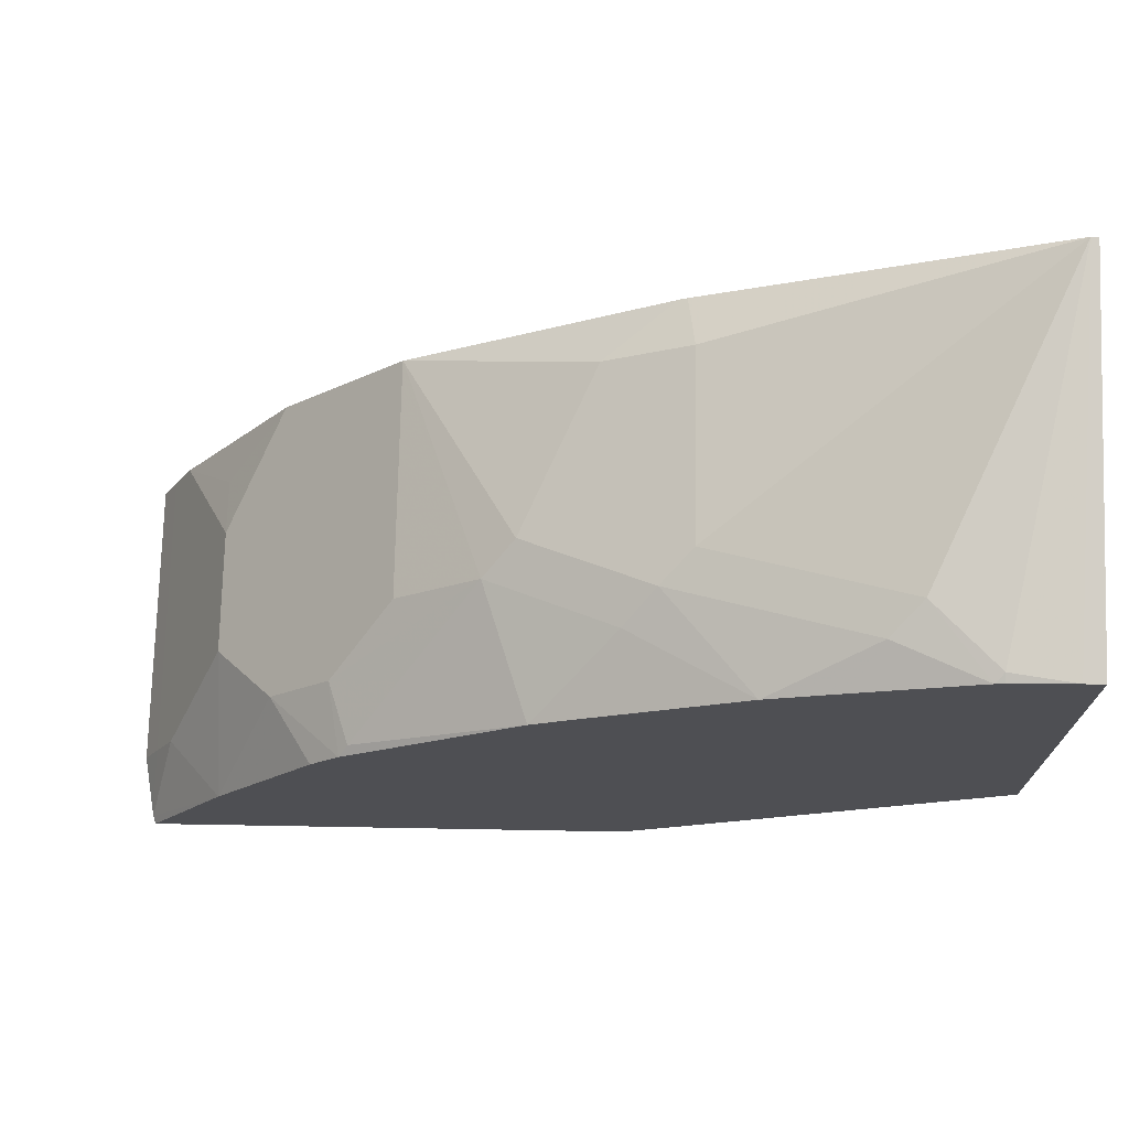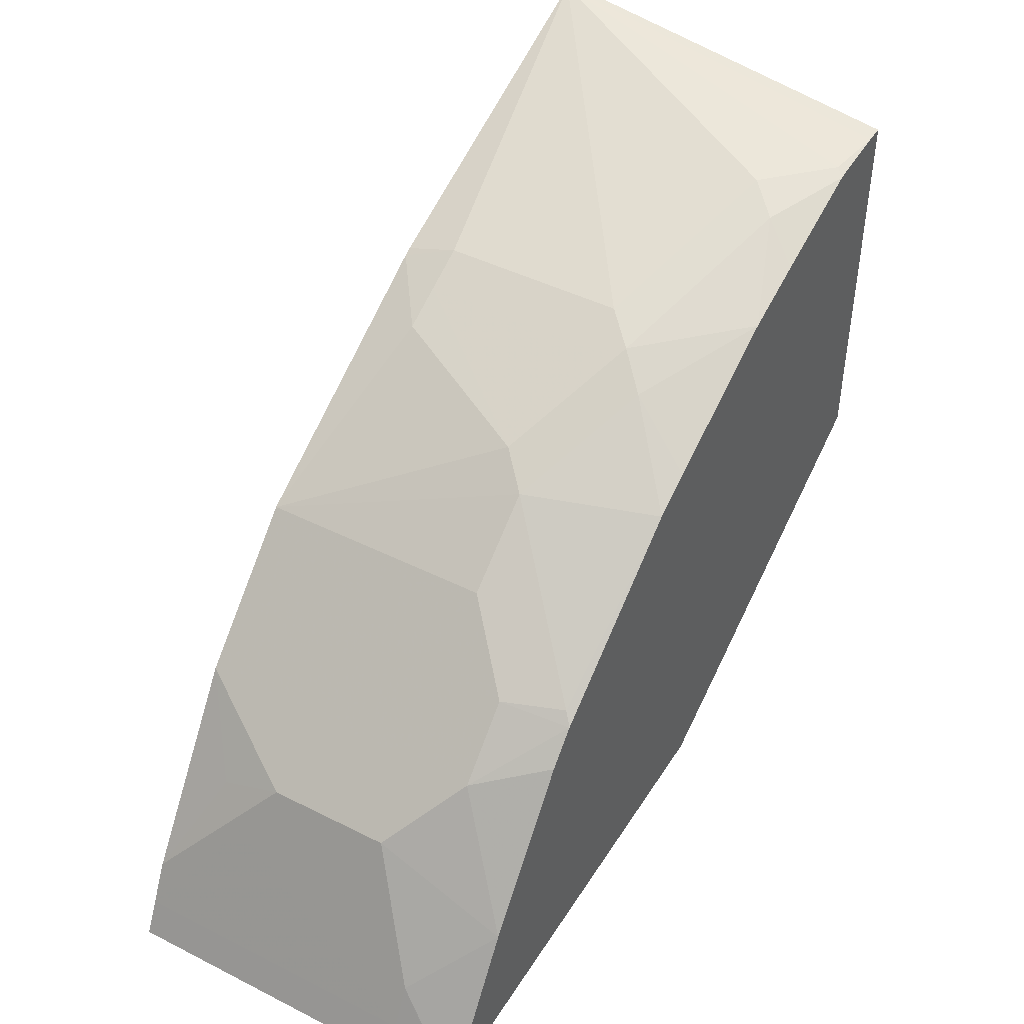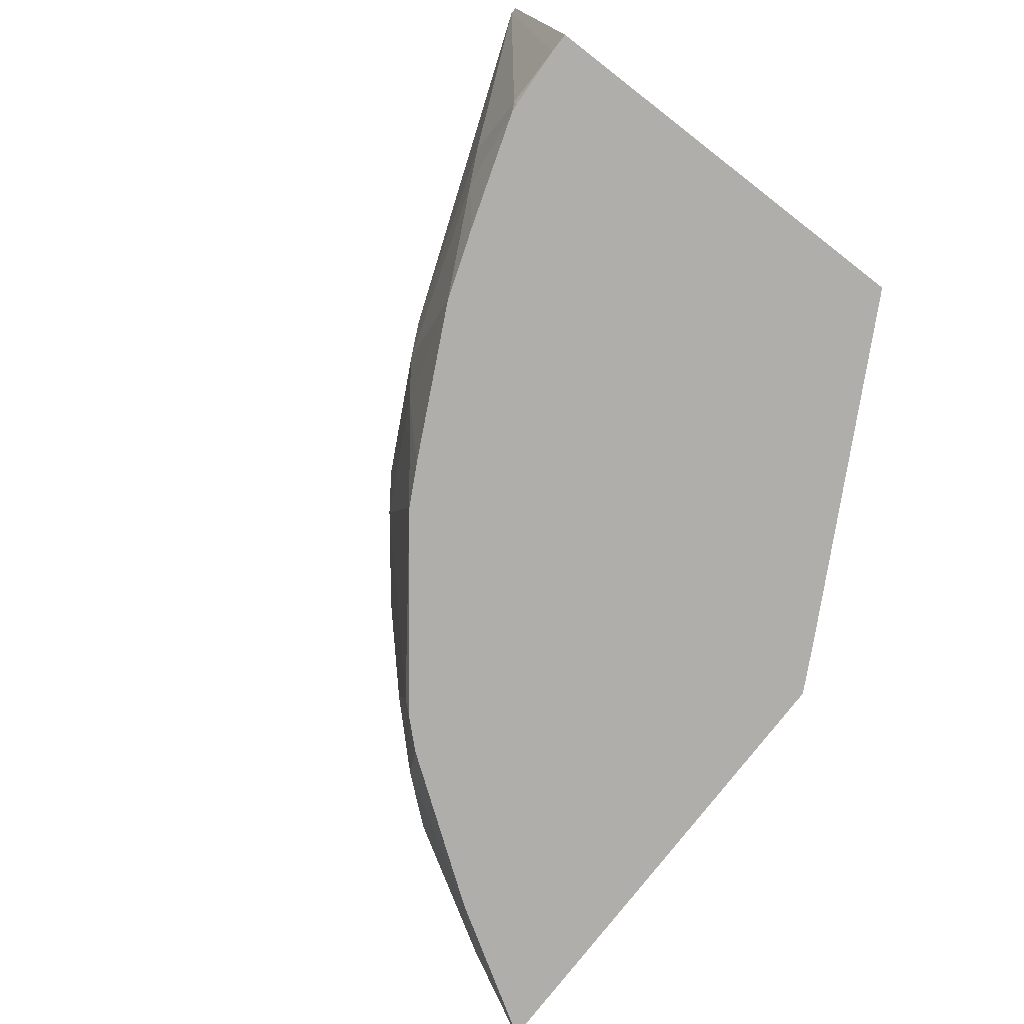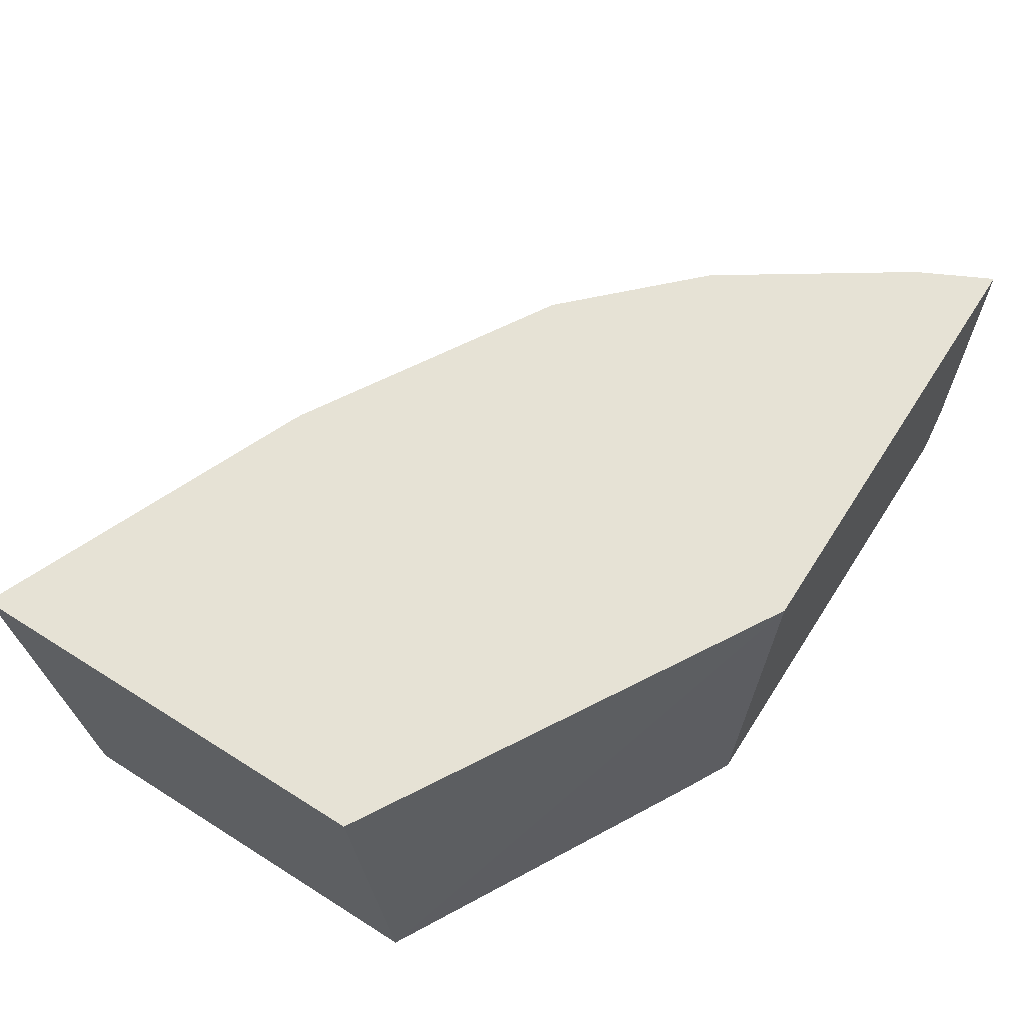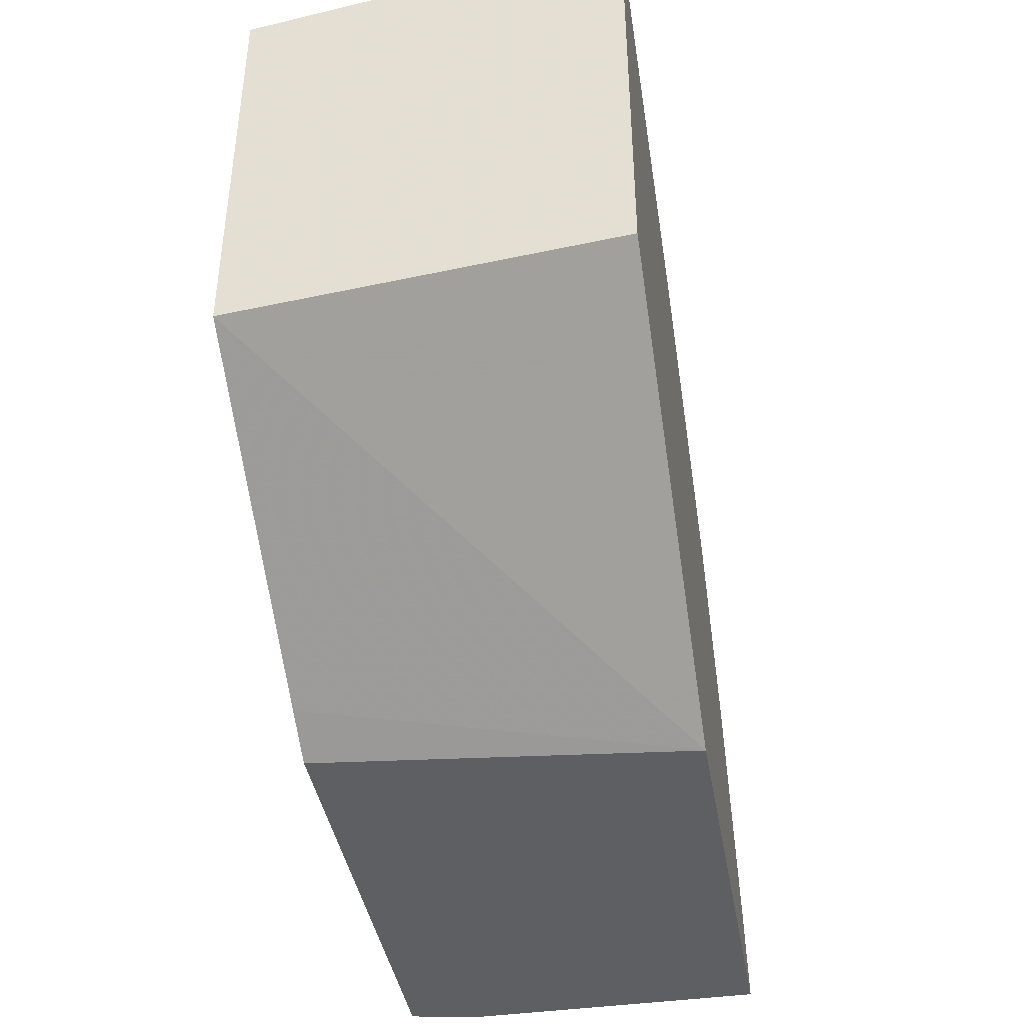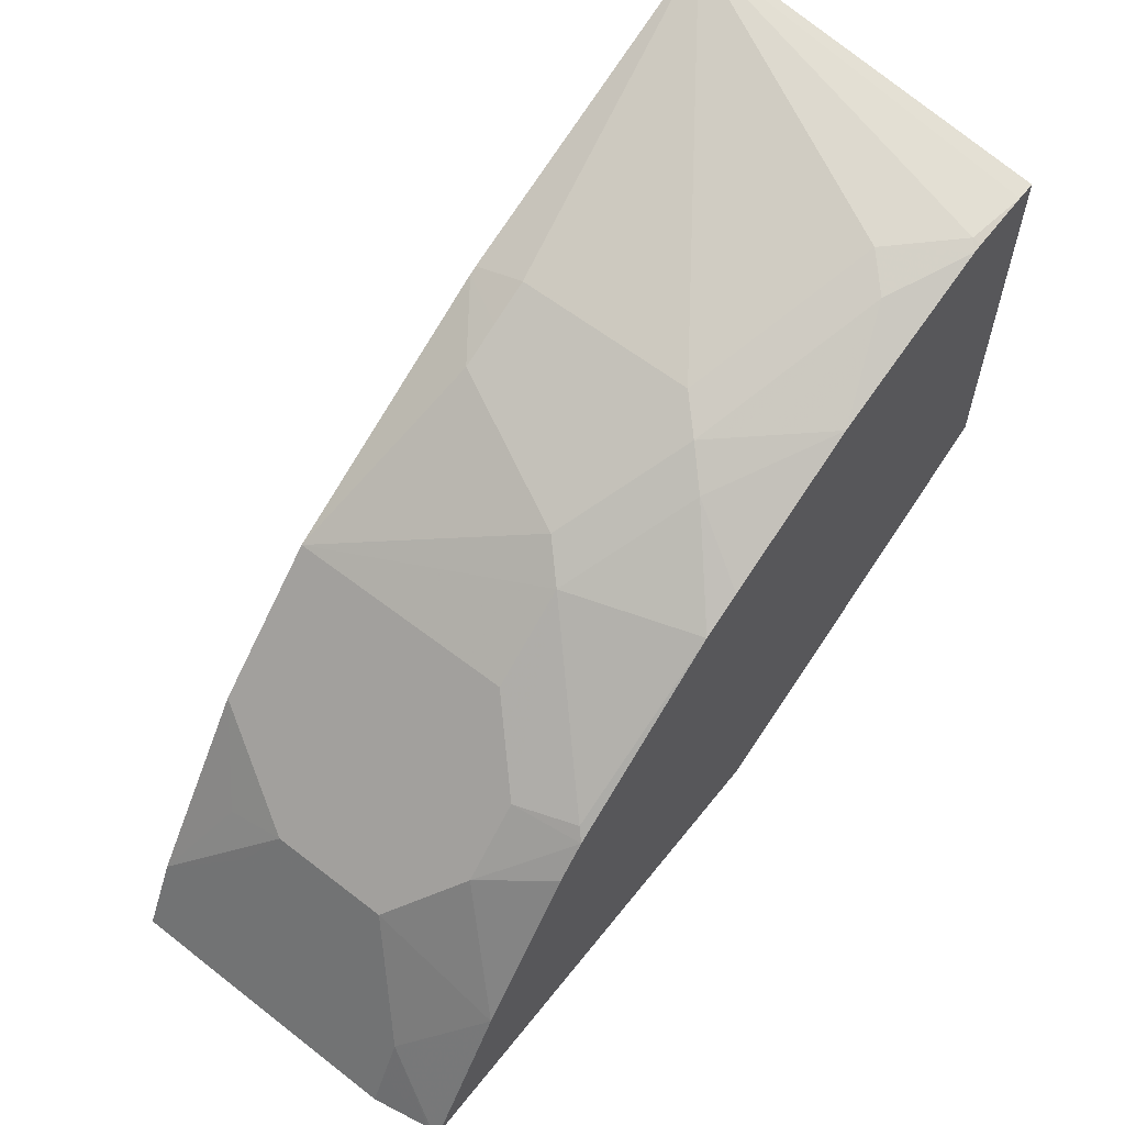
<metadata>
{"format":"obj","ext":"obj","renderer":"f3d","projection":"perspective","resolution":1024,"background":"white","views":[{"elev":71.9,"azim":1.0,"up":"+Z"},{"elev":44.7,"azim":-59.7,"up":"+Z"},{"elev":-77.8,"azim":52.3,"up":"+Y"},{"elev":64.0,"azim":122.6,"up":"+Y"},{"elev":-41.1,"azim":99.8,"up":"+Z"},{"elev":61.0,"azim":-51.7,"up":"+Z"}]}
</metadata>
<code>
v -0.5913 -0.3491 0.1439
v -0.5913 -0.1813 0.1439
v -0.5851 -0.3825 0.1439
v -0.5818 -0.3491 0.1629
v -0.5818 -0.1813 0.1629
v -0.3304 -0.1813 0.1439
v -0.5847 -0.3844 0.1439
v -0.5702 -0.3491 0.1862
v -0.5498 -0.2269 0.2269
v -0.5702 -0.1813 0.1862
v -0.09371 -0.1813 0.281
v -0.09371 -0.389 0.2607
v -0.2793 -0.389 0.1584
v -0.3065 -0.389 0.1439
v -0.583 -0.389 0.1439
v -0.5822 -0.389 0.1453
v -0.5353 -0.389 0.2211
v -0.5353 -0.3142 0.256
v -0.5353 -0.2444 0.256
v -0.5367 -0.2095 0.2444
v -0.5004 -0.1813 0.2909
v -0.09371 -0.1813 0.523
v -0.09371 -0.389 0.4887
v -0.4754 -0.389 0.3034
v -0.5004 -0.3491 0.2909
v -0.4305 -0.1813 0.3607
v -0.0977 -0.1813 0.523
v -0.1048 -0.389 0.4887
v -0.4588 -0.389 0.3211
v -0.4654 -0.3491 0.3258
v -0.4305 -0.3142 0.3607
v -0.384 -0.3142 0.3971
v -0.3665 -0.2967 0.4102
v -0.3259 -0.2095 0.4305
v -0.2873 -0.1813 0.4445
v -0.2793 -0.3142 0.4538
v -0.1746 -0.3491 0.4887
v -0.1397 -0.384 0.4887
v -0.2828 -0.1813 0.4467
v -0.2793 -0.2095 0.4538
v -0.1397 -0.389 0.4869
v -0.4538 -0.384 0.3273
v -0.359 -0.389 0.3958
v -0.3142 -0.3491 0.432
v -0.2968 -0.3316 0.4451
v -0.3026 -0.3142 0.4422
v -0.3026 -0.2095 0.4422
v -0.1447 -0.389 0.4862
v -0.192 -0.3665 0.48
v -0.3358 -0.389 0.4081
v -0.2494 -0.389 0.4513
v -0.2095 -0.389 0.465
f 26 34 35
f 27 36 37
f 27 37 38
f 29 42 30
f 27 39 40
f 27 40 36
f 28 38 41
f 18 25 21
f 27 38 28
f 26 33 34
f 22 27 28
f 26 31 32
f 25 29 30
f 24 29 25
f 22 28 23
f 21 31 26
f 21 30 31
f 21 25 30
f 19 21 20
f 18 21 19
f 29 43 42
f 26 32 33
f 30 42 32
f 36 40 45
f 32 43 44
f 17 25 18
f 49 51 52
f 48 49 52
f 45 47 46
f 45 51 49
f 44 51 45
f 44 50 51
f 43 50 44
f 40 47 45
f 37 49 48
f 30 32 31
f 37 45 49
f 36 45 37
f 35 40 39
f 35 47 40
f 34 47 35
f 33 47 34
f 33 46 47
f 33 45 46
f 32 42 43
f 32 45 33
f 32 44 45
f 37 48 38
f 17 24 25
f 38 48 41
f 12 15 14
f 5 9 10
f 4 9 5
f 4 8 9
f 3 8 4
f 3 7 8
f 2 11 6
f 2 22 11
f 2 27 22
f 2 39 27
f 2 35 39
f 6 11 12
f 2 26 35
f 2 10 21
f 2 5 10
f 1 5 2
f 1 4 5
f 1 3 4
f 1 7 3
f 1 15 7
f 1 14 15
f 1 6 14
f 1 2 6
f 2 21 26
f 6 12 13
f 12 14 13
f 7 15 16
f 6 13 14
f 12 16 15
f 12 17 16
f 12 24 17
f 12 29 24
f 12 50 43
f 12 51 50
f 12 52 51
f 12 48 52
f 12 41 48
f 12 28 41
f 12 43 29
f 11 23 12
f 12 23 28
f 7 17 8
f 8 17 18
f 7 16 17
f 9 18 19
f 8 18 9
f 9 19 10
f 10 19 20
f 10 20 21
f 11 22 23

</code>
